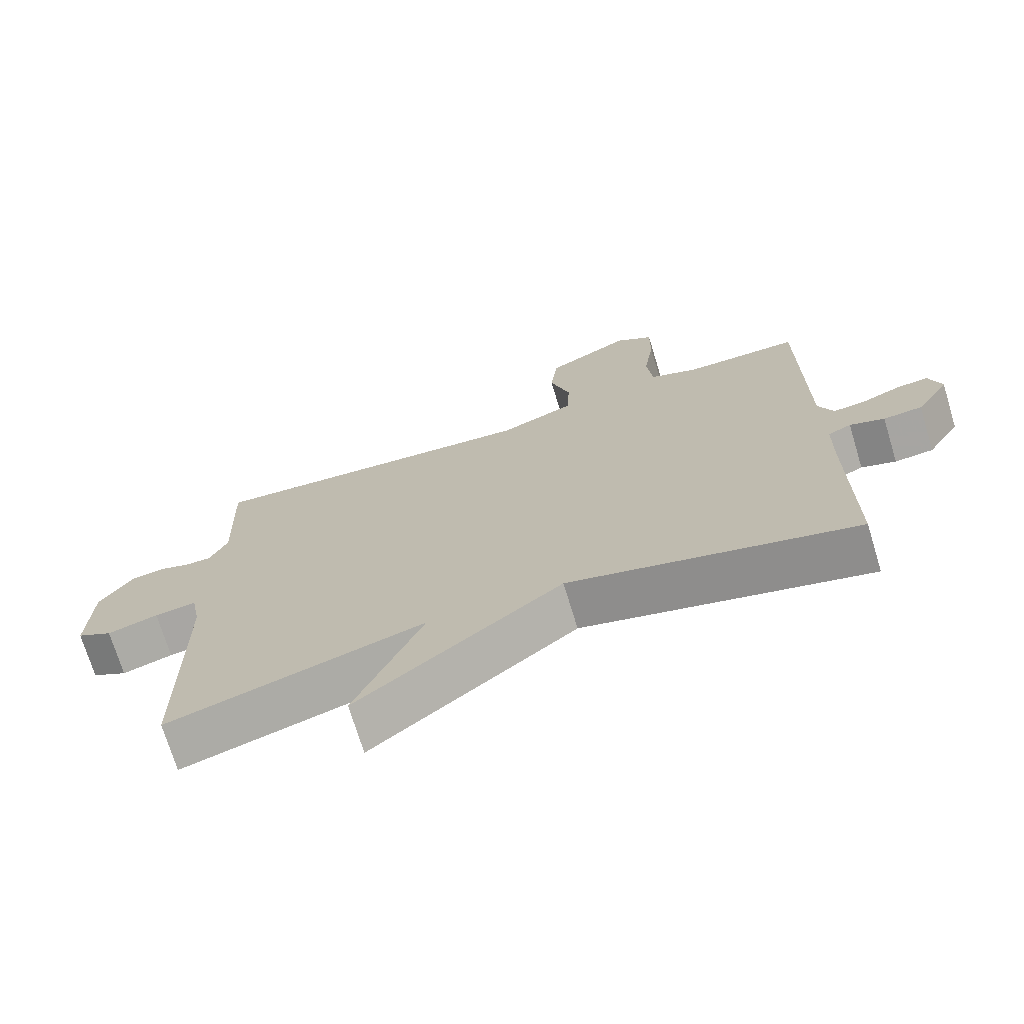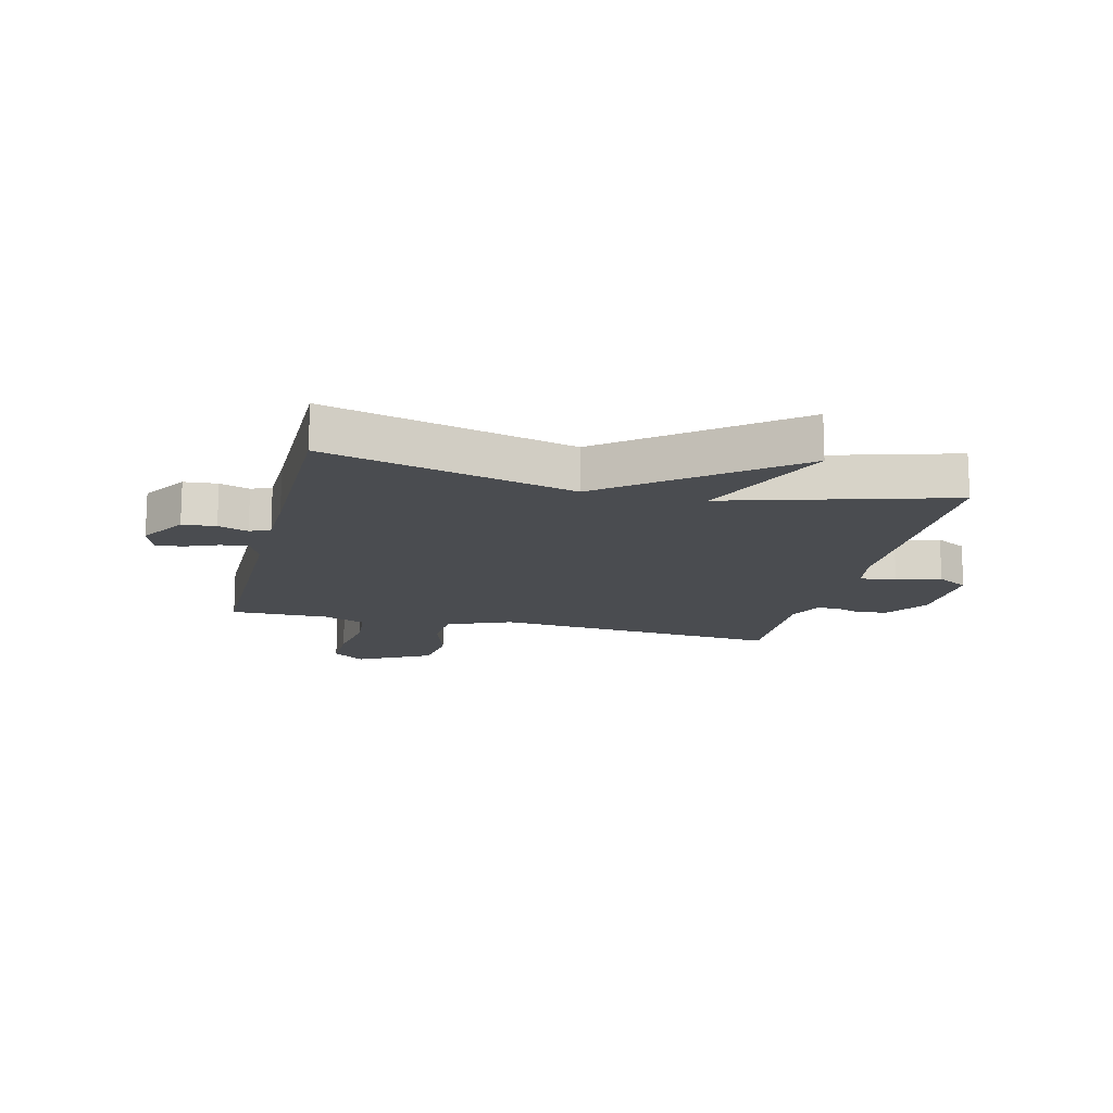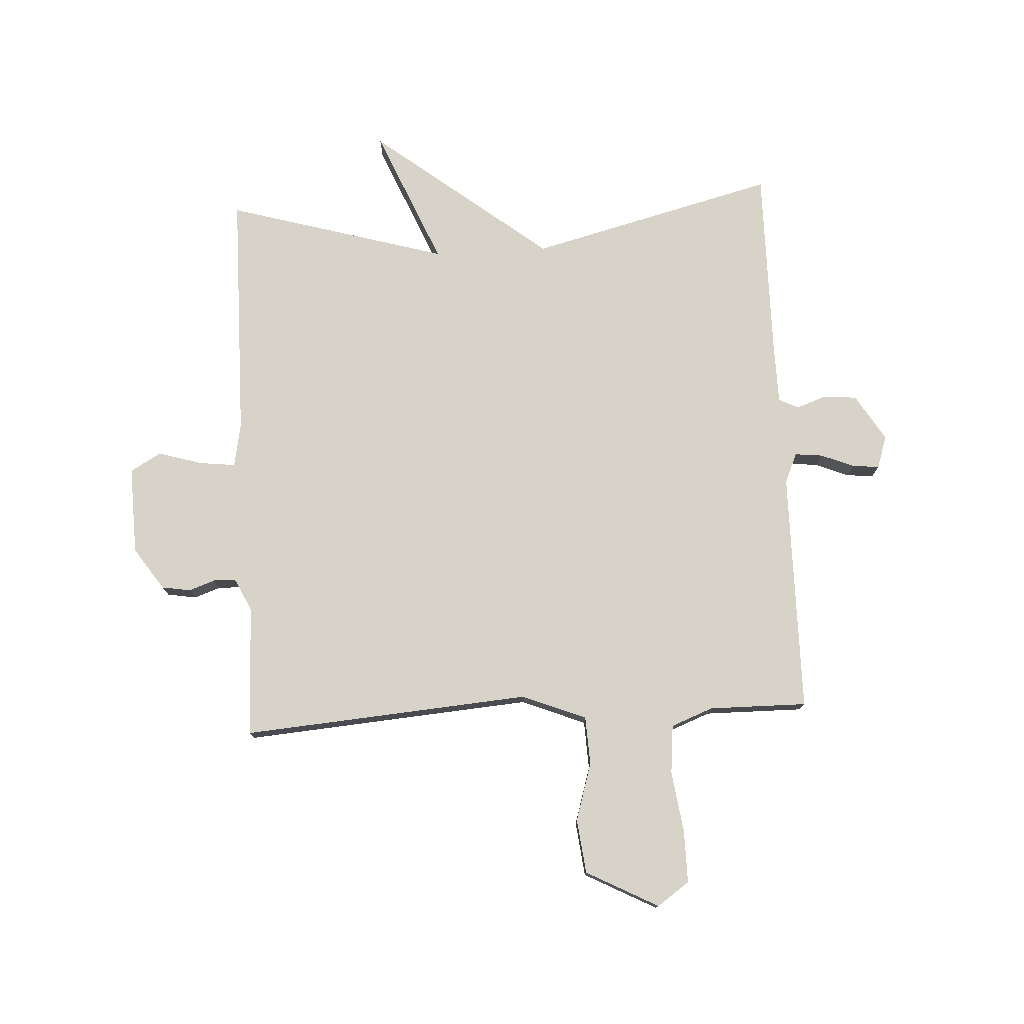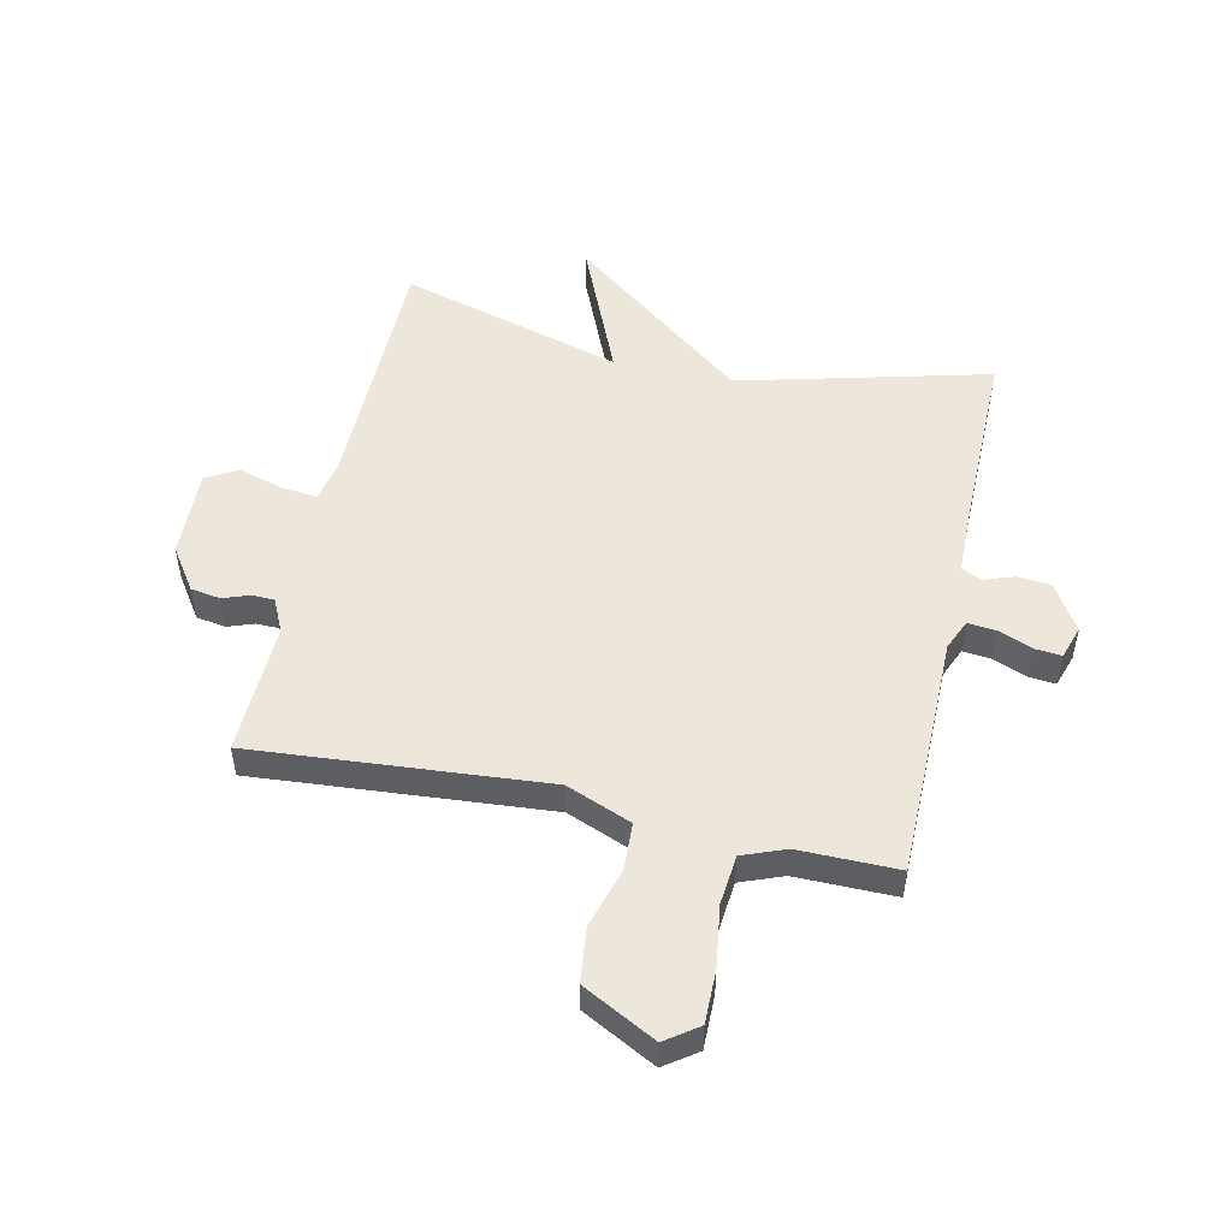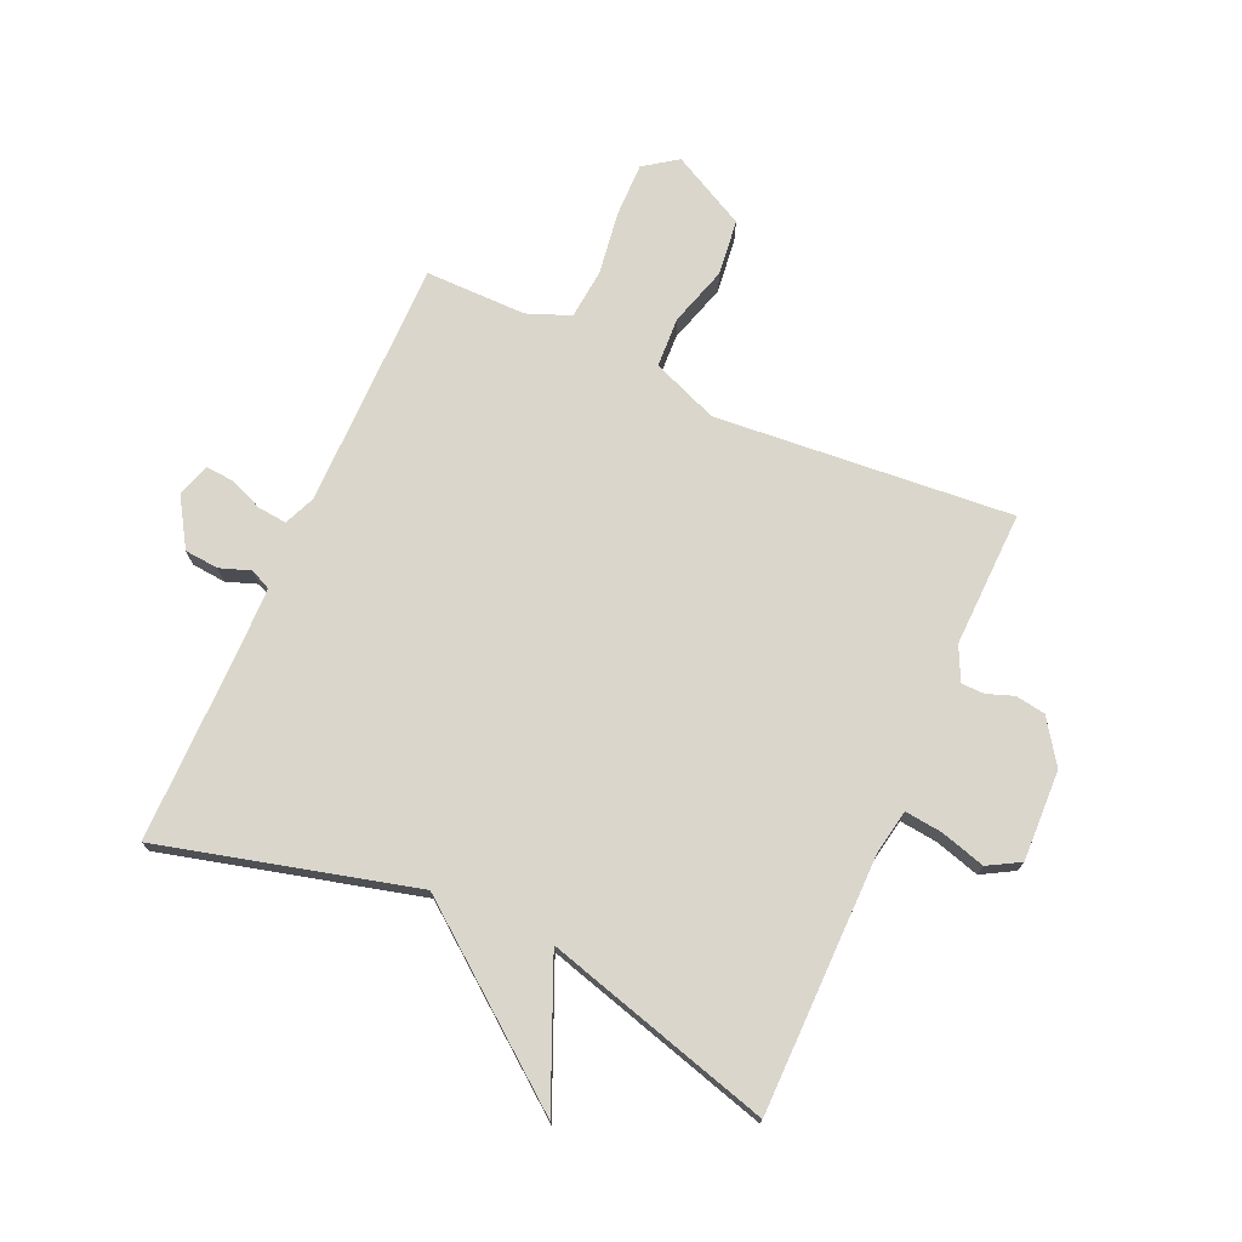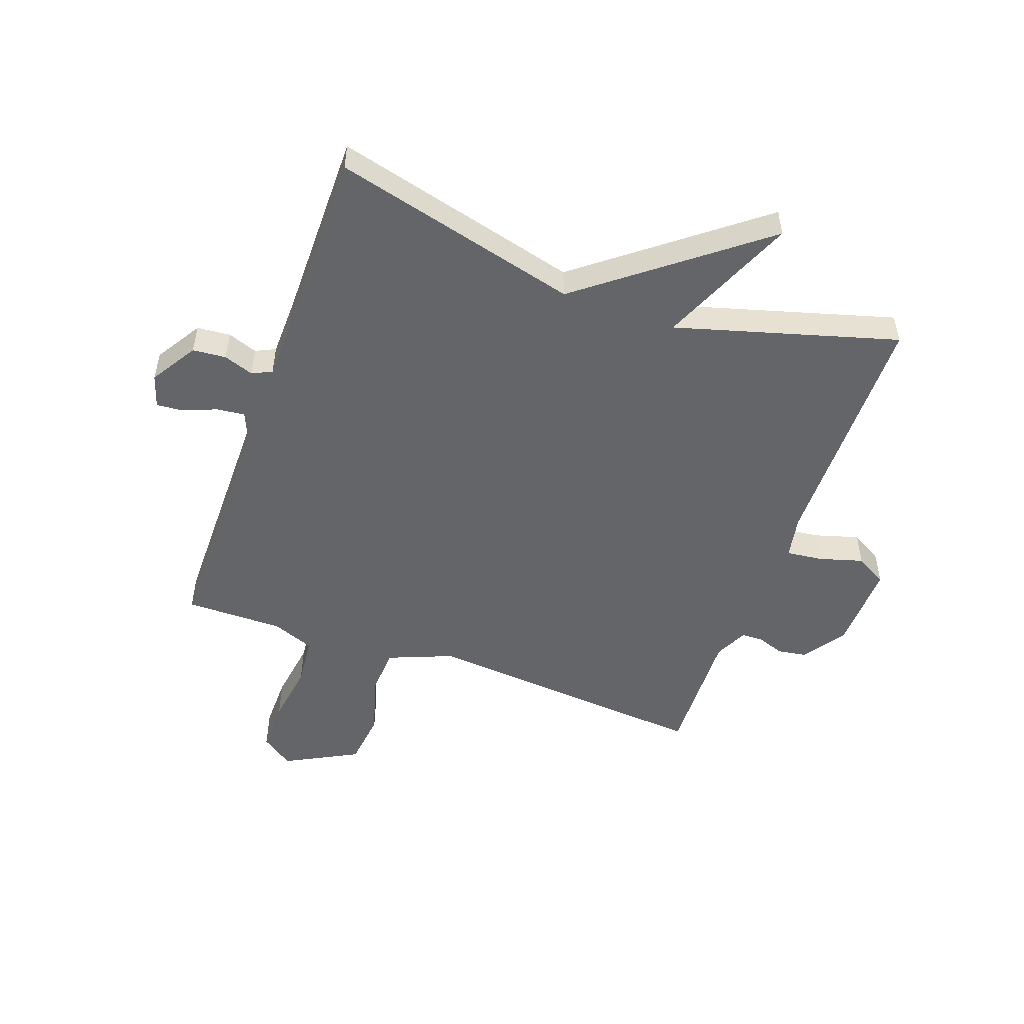
<metadata>
{"format":"obj","ext":"obj","renderer":"f3d","projection":"perspective","resolution":1024,"background":"white","views":[{"elev":-72.0,"azim":16.9,"up":"+Z"},{"elev":-14.9,"azim":166.3,"up":"+Y"},{"elev":76.9,"azim":-3.0,"up":"+Y"},{"elev":51.1,"azim":12.4,"up":"+Y"},{"elev":73.7,"azim":-156.1,"up":"+Y"},{"elev":-51.5,"azim":160.3,"up":"+Y"}]}
</metadata>
<code>
v -0.5 0.07 0.5
v -0.006 0.07 0.46
v 0.104 0.07 0.504
v 0.108 0.07 0.587
v 0.078 0.07 0.686
v 0.089 0.07 0.779
v 0.213 0.07 0.844
v 0.268 0.07 0.805
v 0.267 0.07 0.715
v 0.252 0.07 0.611
v 0.26 0.07 0.527
v 0.332 0.07 0.499
v 0.5 0.07 0.5
v 0.501 0.07 0.087
v 0.523 0.07 0.035
v 0.571 0.07 0.04
v 0.628 0.07 0.063
v 0.674 0.07 0.067
v 0.692 0.07 0.011
v 0.643 0.07 -0.068
v 0.586 0.07 -0.073
v 0.535 0.07 -0.055
v 0.501 0.07 -0.071
v 0.499 0.07 -0.173
v 0.5 0.07 -0.5
v 0.078 0.07 -0.392
v -0.222 0.07 -0.626
v -0.122 0.07 -0.392
v -0.5 0.07 -0.5
v -0.503 0.07 -0.074
v -0.517 0.07 0.001
v -0.579 0.07 -0.006
v -0.654 0.07 -0.028
v -0.707 0.07 0.002
v -0.702 0.07 0.153
v -0.653 0.07 0.225
v -0.603 0.07 0.233
v -0.558 0.07 0.217
v -0.52 0.07 0.218
v -0.493 0.07 0.274
v -0.5 0 0.5
v -0.006 0 0.46
v 0.104 0 0.504
v 0.108 0 0.587
v 0.078 0 0.686
v 0.089 0 0.779
v 0.213 0 0.844
v 0.268 0 0.805
v 0.267 0 0.715
v 0.252 0 0.611
v 0.26 0 0.527
v 0.332 0 0.499
v 0.5 0 0.5
v 0.501 0 0.087
v 0.523 0 0.035
v 0.571 0 0.04
v 0.628 0 0.063
v 0.674 0 0.067
v 0.692 0 0.011
v 0.643 0 -0.068
v 0.586 0 -0.073
v 0.535 0 -0.055
v 0.501 0 -0.071
v 0.499 0 -0.173
v 0.5 0 -0.5
v 0.078 0 -0.392
v -0.222 0 -0.626
v -0.122 0 -0.392
v -0.5 0 -0.5
v -0.503 0 -0.074
v -0.517 0 0.001
v -0.579 0 -0.006
v -0.654 0 -0.028
v -0.707 0 0.002
v -0.702 0 0.153
v -0.653 0 0.225
v -0.603 0 0.233
v -0.558 0 0.217
v -0.52 0 0.218
v -0.493 0 0.274
f 36 37 38
f 35 36 38
f 34 35 38
f 33 34 38
f 32 33 38
f 31 32 38 39
f 30 31 39 40
f 28 29 30 40
f 26 27 28
f 24 25 26
f 40 1 2
f 28 40 2
f 26 28 2
f 24 26 2
f 23 24 2
f 20 21 22
f 19 20 22
f 18 19 22
f 17 18 22
f 16 17 22
f 15 16 22 23
f 12 13 14
f 11 12 14
f 23 2 3
f 15 23 3
f 14 15 3
f 11 14 3
f 8 9 10
f 7 8 10
f 6 7 10
f 5 6 10
f 4 5 10
f 3 4 10 11
f 78 77 76
f 78 76 75
f 78 75 74
f 78 74 73
f 78 73 72
f 79 78 72 71
f 80 79 71 70
f 80 70 69 68
f 68 67 66
f 66 65 64
f 42 41 80
f 42 80 68
f 42 68 66
f 42 66 64
f 42 64 63
f 62 61 60
f 62 60 59
f 62 59 58
f 62 58 57
f 62 57 56
f 63 62 56 55
f 54 53 52
f 54 52 51
f 43 42 63
f 43 63 55
f 43 55 54
f 43 54 51
f 50 49 48
f 50 48 47
f 50 47 46
f 50 46 45
f 50 45 44
f 51 50 44 43
f 1 41 42 2
f 2 42 43 3
f 3 43 44 4
f 4 44 45 5
f 5 45 46 6
f 6 46 47 7
f 7 47 48 8
f 8 48 49 9
f 9 49 50 10
f 10 50 51 11
f 11 51 52 12
f 12 52 53 13
f 13 53 54 14
f 14 54 55 15
f 15 55 56 16
f 16 56 57 17
f 17 57 58 18
f 18 58 59 19
f 19 59 60 20
f 20 60 61 21
f 21 61 62 22
f 22 62 63 23
f 23 63 64 24
f 24 64 65 25
f 25 65 66 26
f 26 66 67 27
f 27 67 68 28
f 28 68 69 29
f 29 69 70 30
f 30 70 71 31
f 31 71 72 32
f 32 72 73 33
f 33 73 74 34
f 34 74 75 35
f 35 75 76 36
f 36 76 77 37
f 37 77 78 38
f 38 78 79 39
f 39 79 80 40
f 40 80 41 1

</code>
